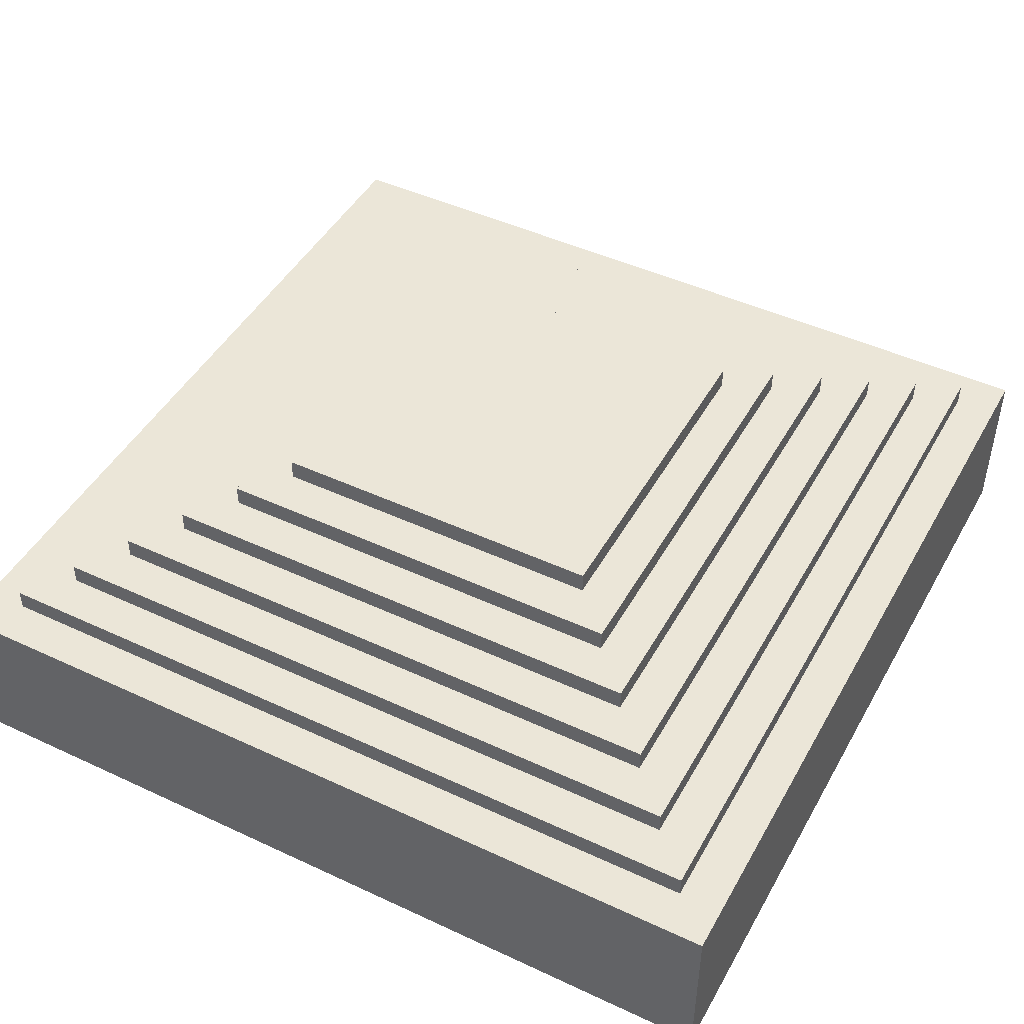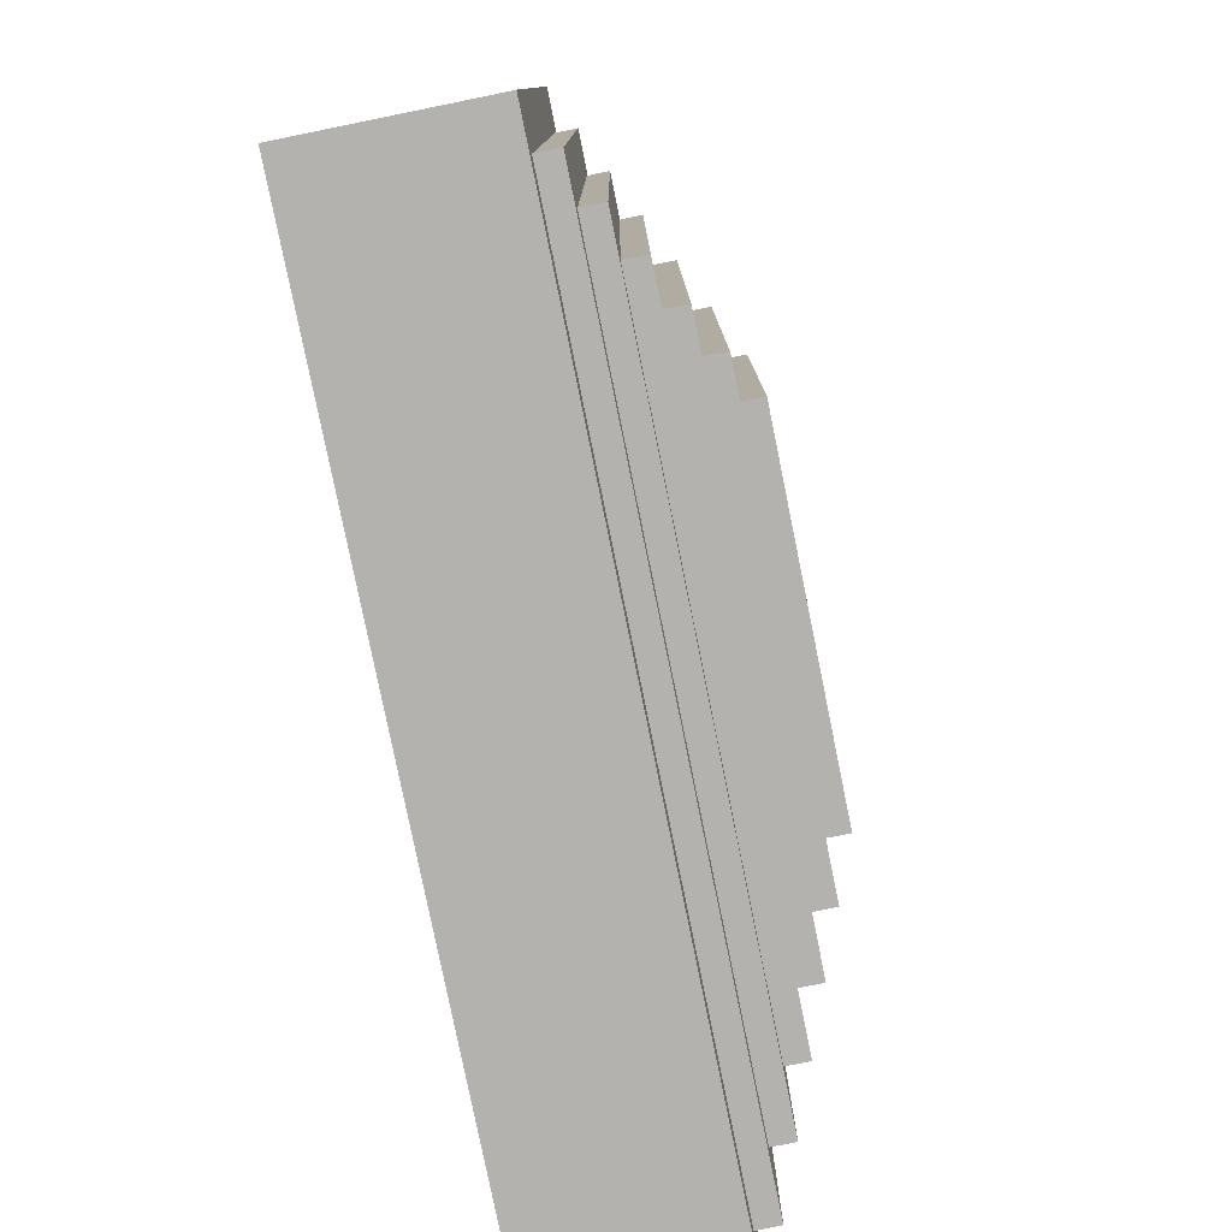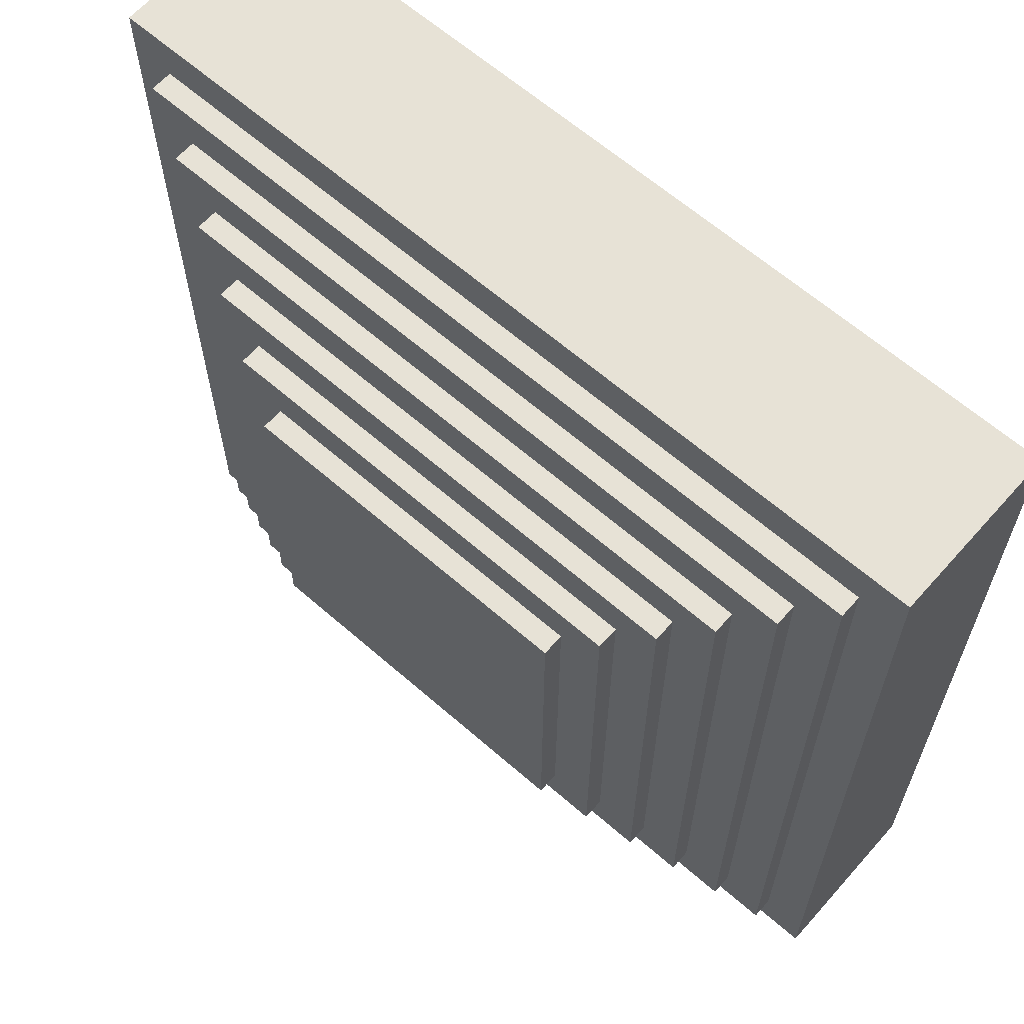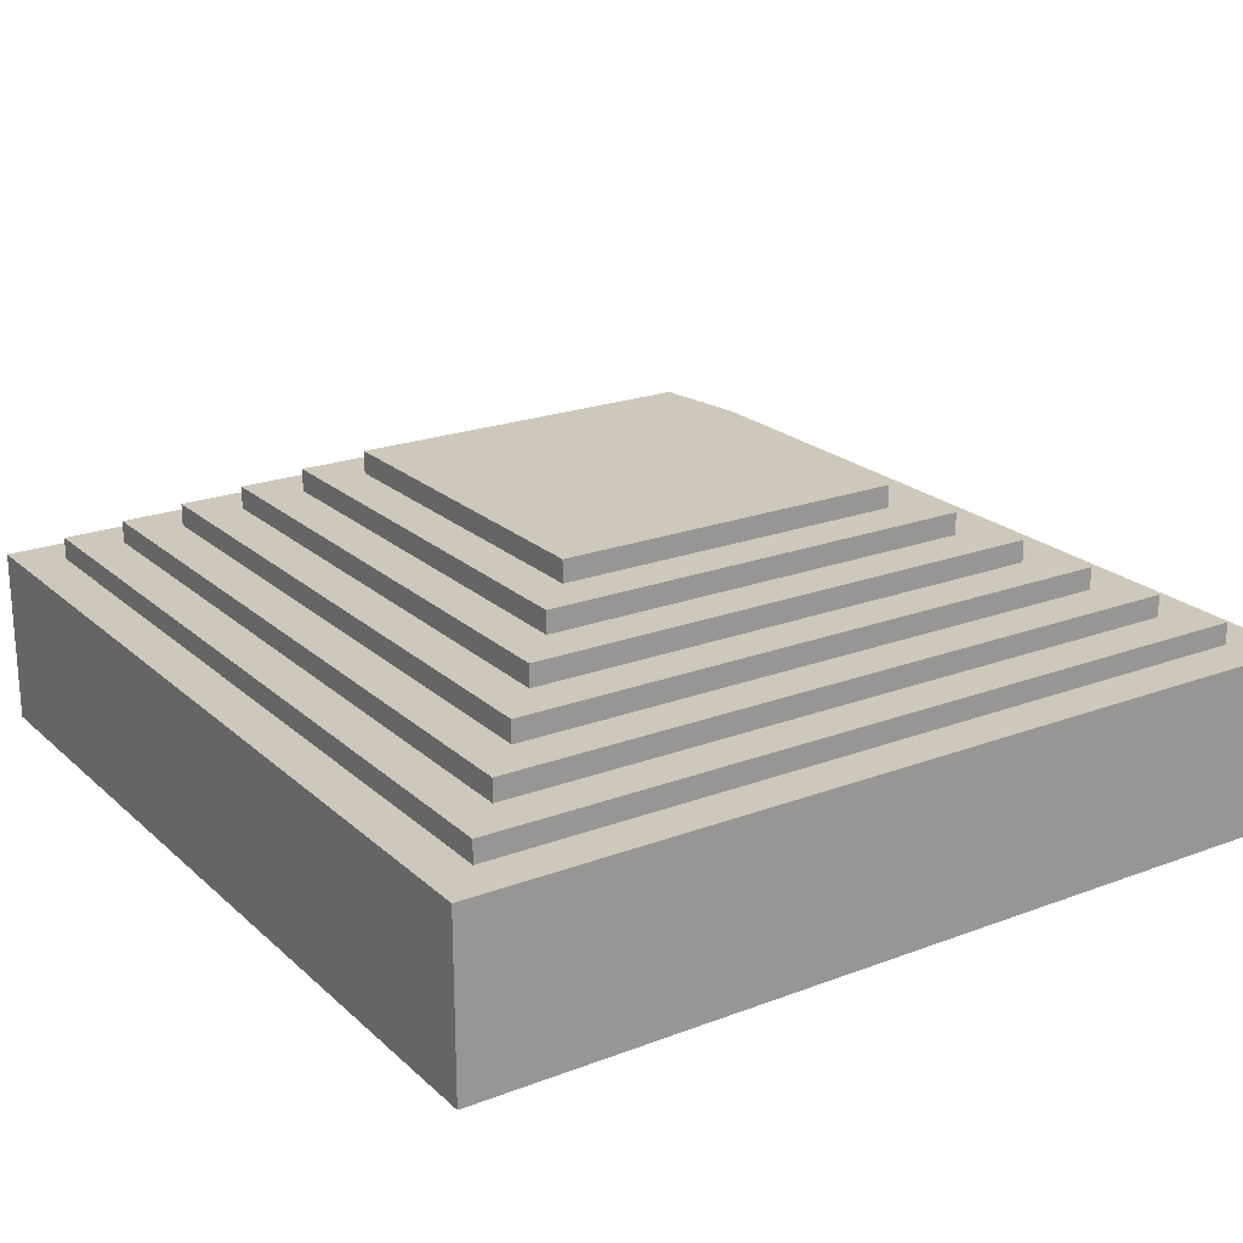
<metadata>
{"format":"obj","ext":"obj","renderer":"f3d","projection":"perspective","resolution":1024,"background":"white","views":[{"elev":46.3,"azim":-152.0,"up":"+Y"},{"elev":-79.7,"azim":101.5,"up":"+Z"},{"elev":63.1,"azim":-138.5,"up":"+Z"},{"elev":21.8,"azim":146.5,"up":"+Y"}]}
</metadata>
<code>
g pb_Mesh409006
v -5 -2 5
v -5 0 5
v 0 -2 5
v 0 0 5
v 0 -2 5
v 0 0 5
v 5 -2 5
v 5 0 5
v -5 -2 -5
v -5 0 -5
v -5 -2 0
v -5 0 0
v -5 -2 0
v -5 0 0
v -5 -2 5
v -5 0 5
v 5 -2 -5
v 5 0 -5
v 0 -2 -5
v 0 0 -5
v 0 -2 -5
v 0 0 -5
v -5 -2 -5
v -5 0 -5
v 5 -2 5
v 5 0 5
v 5 -2 0
v 5 0 0
v 5 -2 0
v 5 0 0
v 5 -2 -5
v 5 0 -5
v -5 -2 -5
v -5 -2 0
v 0 -2 -5
v 0 -2 0
v 0 -2 -5
v 0 -2 0
v 5 -2 -5
v 5 -2 0
v -5 -2 0
v -5 -2 5
v 0 -2 0
v 0 -2 5
v 0 -2 0
v 0 -2 5
v 5 -2 0
v 5 -2 5
v 0 0.5 3.5
v 0 0.5 4
v -3.5 0.5 3.5
v -3.5 0.5 4
v 0 1.5 0
v 0 1.5 2
v -2 1.5 0
v -2 1.5 2
v -3.5 0.5 0
v -3.5 0.5 3.5
v -4 0.5 0
v -4 0.5 3.5
v -3.5 0.5 3.5
v -3.5 0.5 4
v -4 0.5 3.5
v -4 0.5 4
v 4 0.5 3.5
v 4 0.5 4
v 3.5 0.5 3.5
v 3.5 0.5 4
v 4 0.5 0
v 4 0.5 3.5
v 3.5 0.5 0
v 3.5 0.5 3.5
v 2 1.5 0
v 2 1.5 2
v 0 1.5 0
v 0 1.5 2
v 3.5 0.5 3.5
v 3.5 0.5 4
v 0 0.5 3.5
v 0 0.5 4
v 0 1.5 -2
v 0 1.5 0
v -2 1.5 -2
v -2 1.5 0
v 0 0.5 -4
v 0 0.5 -3.5
v -3.5 0.5 -4
v -3.5 0.5 -3.5
v -3.5 0.5 -4
v -3.5 0.5 -3.5
v -4 0.5 -4
v -4 0.5 -3.5
v -3.5 0.5 -3.5
v -3.5 0.5 0
v -4 0.5 -3.5
v -4 0.5 0
v 4 0.5 -3.5
v 4 0.5 0
v 3.5 0.5 -3.5
v 3.5 0.5 0
v 4 0.5 -4
v 4 0.5 -3.5
v 3.5 0.5 -4
v 3.5 0.5 -3.5
v 3.5 0.5 -4
v 3.5 0.5 -3.5
v 0 0.5 -4
v 0 0.5 -3.5
v 2 1.5 -2
v 2 1.5 0
v 0 1.5 -2
v 0 1.5 0
v -4.5 0 0
v -4.5 0 3.5
v -5 0 0
v -5 0 5
v -4.5 0 4.5
v 0 0 4.5
v 0 0 5
v -3.5 0 4.5
v -4.5 0 4.5
v -5 0 5
v 5 0 0
v 5 0 5
v 4.5 0 3.5
v 4.5 0 0
v 4.5 0 4.5
v 4.5 0 4.5
v 5 0 5
v 3.5 0 4.5
v 0 0 4.5
v 0 0 5
v 0 0 -5
v 0 0 -4.5
v -3.5 0 -4.5
v -5 0 -5
v -4.5 0 -4.5
v -4.5 0 -4.5
v -4.5 0 -3.5
v -5 0 -5
v -5 0 0
v -4.5 0 0
v 5 0 -5
v 5 0 0
v 4.5 0 -3.5
v 4.5 0 -4.5
v 4.5 0 0
v 5 0 -5
v 4.5 0 -4.5
v 3.5 0 -4.5
v 0 0 -5
v 0 0 -4.5
v 0 0 4.5
v -3.5 0 4.5
v 0 0.25 4.5
v -3.5 0.25 4.5
v -4.5 0 3.5
v -4.5 0 0
v -4.5 0.25 3.5
v -4.5 0.25 0
v -4.5 0 4.5
v -4.5 0 3.5
v -4.5 0.25 4.5
v -4.5 0.25 3.5
v -3.5 0 4.5
v -4.5 0 4.5
v -3.5 0.25 4.5
v -4.5 0.25 4.5
v 4.5 0 3.5
v 4.5 0 4.5
v 4.5 0.25 3.5
v 4.5 0.25 4.5
v 4.5 0 4.5
v 3.5 0 4.5
v 4.5 0.25 4.5
v 3.5 0.25 4.5
v 4.5 0 0
v 4.5 0 3.5
v 4.5 0.25 0
v 4.5 0.25 3.5
v 3.5 0 4.5
v 0 0 4.5
v 3.5 0.25 4.5
v 0 0.25 4.5
v -3.5 0 -4.5
v 0 0 -4.5
v -3.5 0.25 -4.5
v 0 0.25 -4.5
v -4.5 0 -4.5
v -3.5 0 -4.5
v -4.5 0.25 -4.5
v -3.5 0.25 -4.5
v -4.5 0 -3.5
v -4.5 0 -4.5
v -4.5 0.25 -3.5
v -4.5 0.25 -4.5
v -4.5 0 0
v -4.5 0 -3.5
v -4.5 0.25 0
v -4.5 0.25 -3.5
v 4.5 0 -3.5
v 4.5 0 0
v 4.5 0.25 -3.5
v 4.5 0.25 0
v 4.5 0 -4.5
v 4.5 0 -3.5
v 4.5 0.25 -4.5
v 4.5 0.25 -3.5
v 3.5 0 -4.5
v 4.5 0 -4.5
v 3.5 0.25 -4.5
v 4.5 0.25 -4.5
v 0 0 -4.5
v 3.5 0 -4.5
v 0 0.25 -4.5
v 3.5 0.25 -4.5
v 0 0.25 4.5
v -3.5 0.25 4.5
v 0 0.25 4
v -3.5 0.25 4
v -4.5 0.25 3.5
v -4.5 0.25 0
v -4 0.25 3.5
v -4 0.25 0
v -4.5 0.25 4.5
v -4.5 0.25 3.5
v -4 0.25 4
v -4 0.25 3.5
v -3.5 0.25 4.5
v -4.5 0.25 4.5
v -3.5 0.25 4
v -4 0.25 4
v 4.5 0.25 3.5
v 4.5 0.25 4.5
v 4 0.25 3.5
v 4 0.25 4
v 4.5 0.25 4.5
v 3.5 0.25 4.5
v 4 0.25 4
v 3.5 0.25 4
v 4.5 0.25 0
v 4.5 0.25 3.5
v 4 0.25 0
v 4 0.25 3.5
v 3.5 0.25 4.5
v 0 0.25 4.5
v 3.5 0.25 4
v 0 0.25 4
v -3.5 0.25 -4.5
v 0 0.25 -4.5
v -3.5 0.25 -4
v 0 0.25 -4
v -4.5 0.25 -4.5
v -3.5 0.25 -4.5
v -4 0.25 -4
v -3.5 0.25 -4
v -4.5 0.25 -3.5
v -4.5 0.25 -4.5
v -4 0.25 -3.5
v -4 0.25 -4
v -4.5 0.25 0
v -4.5 0.25 -3.5
v -4 0.25 0
v -4 0.25 -3.5
v 4.5 0.25 -3.5
v 4.5 0.25 0
v 4 0.25 -3.5
v 4 0.25 0
v 4.5 0.25 -4.5
v 4.5 0.25 -3.5
v 4 0.25 -4
v 4 0.25 -3.5
v 3.5 0.25 -4.5
v 4.5 0.25 -4.5
v 3.5 0.25 -4
v 4 0.25 -4
v 0 0.25 -4.5
v 3.5 0.25 -4.5
v 0 0.25 -4
v 3.5 0.25 -4
v 0 0.25 4
v -3.5 0.25 4
v 0 0.5 4
v -3.5 0.5 4
v -4 0.25 3.5
v -4 0.25 0
v -4 0.5 3.5
v -4 0.5 0
v -4 0.25 4
v -4 0.25 3.5
v -4 0.5 4
v -4 0.5 3.5
v -3.5 0.25 4
v -4 0.25 4
v -3.5 0.5 4
v -4 0.5 4
v 4 0.25 3.5
v 4 0.25 4
v 4 0.5 3.5
v 4 0.5 4
v 4 0.25 4
v 3.5 0.25 4
v 4 0.5 4
v 3.5 0.5 4
v 4 0.25 0
v 4 0.25 3.5
v 4 0.5 0
v 4 0.5 3.5
v 3.5 0.25 4
v 0 0.25 4
v 3.5 0.5 4
v 0 0.5 4
v -3.5 0.25 -4
v 0 0.25 -4
v -3.5 0.5 -4
v 0 0.5 -4
v -4 0.25 -4
v -3.5 0.25 -4
v -4 0.5 -4
v -3.5 0.5 -4
v -4 0.25 -3.5
v -4 0.25 -4
v -4 0.5 -3.5
v -4 0.5 -4
v -4 0.25 0
v -4 0.25 -3.5
v -4 0.5 0
v -4 0.5 -3.5
v 4 0.25 -3.5
v 4 0.25 0
v 4 0.5 -3.5
v 4 0.5 0
v 4 0.25 -4
v 4 0.25 -3.5
v 4 0.5 -4
v 4 0.5 -3.5
v 3.5 0.25 -4
v 4 0.25 -4
v 3.5 0.5 -4
v 4 0.5 -4
v 0 0.25 -4
v 3.5 0.25 -4
v 0 0.5 -4
v 3.5 0.5 -4
v -3.5 0.5 3.5
v -3.5 0.5 0
v -3.5 0.75 3.5
v -3.5 0.75 0
v 0 0.5 3.5
v -3.5 0.5 3.5
v 0 0.75 3.5
v -3.5 0.75 3.5
v 3.5 0.5 0
v 3.5 0.5 3.5
v 3.5 0.75 0
v 3.5 0.75 3.5
v 3.5 0.5 3.5
v 0 0.5 3.5
v 3.5 0.75 3.5
v 0 0.75 3.5
v 3.5 0.5 -3.5
v 3.5 0.5 0
v 3.5 0.75 -3.5
v 3.5 0.75 0
v 0 0.5 -3.5
v 3.5 0.5 -3.5
v 0 0.75 -3.5
v 3.5 0.75 -3.5
v -3.5 0.5 -3.5
v 0 0.5 -3.5
v -3.5 0.75 -3.5
v 0 0.75 -3.5
v -3.5 0.5 0
v -3.5 0.5 -3.5
v -3.5 0.75 0
v -3.5 0.75 -3.5
v 3.5 0.75 0
v 3.5 0.75 3.5
v 3 0.75 0
v 3 0.75 3
v 3.5 0.75 3.5
v 0 0.75 3.5
v 3 0.75 3
v 0 0.75 3
v -3.5 0.75 3.5
v -3.5 0.75 0
v -3 0.75 3
v -3 0.75 0
v 0 0.75 3.5
v -3.5 0.75 3.5
v 0 0.75 3
v -3 0.75 3
v 3.5 0.75 -3.5
v 3.5 0.75 0
v 3 0.75 -3
v 3 0.75 0
v 0 0.75 -3.5
v 3.5 0.75 -3.5
v 0 0.75 -3
v 3 0.75 -3
v -3.5 0.75 -3.5
v 0 0.75 -3.5
v -3 0.75 -3
v 0 0.75 -3
v -3.5 0.75 0
v -3.5 0.75 -3.5
v -3 0.75 0
v -3 0.75 -3
v 3 0.75 0
v 3 0.75 3
v 3 1 0
v 3 1 3
v 3 0.75 3
v 0 0.75 3
v 3 1 3
v 0 1 3
v -3 0.75 3
v -3 0.75 0
v -3 1 3
v -3 1 0
v 0 0.75 3
v -3 0.75 3
v 0 1 3
v -3 1 3
v 3 0.75 -3
v 3 0.75 0
v 3 1 -3
v 3 1 0
v 0 0.75 -3
v 3 0.75 -3
v 0 1 -3
v 3 1 -3
v -3 0.75 -3
v 0 0.75 -3
v -3 1 -3
v 0 1 -3
v -3 0.75 0
v -3 0.75 -3
v -3 1 0
v -3 1 -3
v 3 1 0
v 3 1 3
v 2.5 1 0
v 2.5 1 2.5
v 3 1 3
v 0 1 3
v 2.5 1 2.5
v 0 1 2.5
v -3 1 3
v -3 1 0
v -2.5 1 2.5
v -2.5 1 0
v 0 1 3
v -3 1 3
v 0 1 2.5
v -2.5 1 2.5
v 3 1 -3
v 3 1 0
v 2.5 1 -2.5
v 2.5 1 0
v 0 1 -3
v 3 1 -3
v 0 1 -2.5
v 2.5 1 -2.5
v -3 1 -3
v 0 1 -3
v -2.5 1 -2.5
v 0 1 -2.5
v -3 1 0
v -3 1 -3
v -2.5 1 0
v -2.5 1 -2.5
v 2.5 1 0
v 2.5 1 2.5
v 2.5 1.25 0
v 2.5 1.25 2.5
v 2.5 1 2.5
v 0 1 2.5
v 2.5 1.25 2.5
v 0 1.25 2.5
v -2.5 1 2.5
v -2.5 1 0
v -2.5 1.25 2.5
v -2.5 1.25 0
v 0 1 2.5
v -2.5 1 2.5
v 0 1.25 2.5
v -2.5 1.25 2.5
v 2.5 1 -2.5
v 2.5 1 0
v 2.5 1.25 -2.5
v 2.5 1.25 0
v 0 1 -2.5
v 2.5 1 -2.5
v 0 1.25 -2.5
v 2.5 1.25 -2.5
v -2.5 1 -2.5
v 0 1 -2.5
v -2.5 1.25 -2.5
v 0 1.25 -2.5
v -2.5 1 0
v -2.5 1 -2.5
v -2.5 1.25 0
v -2.5 1.25 -2.5
v 2.5 1.25 0
v 2.5 1.25 2.5
v 2 1.25 0
v 2 1.25 2
v 2.5 1.25 2.5
v 0 1.25 2.5
v 2 1.25 2
v 0 1.25 2
v -2.5 1.25 2.5
v -2.5 1.25 0
v -2 1.25 2
v -2 1.25 0
v 0 1.25 2.5
v -2.5 1.25 2.5
v 0 1.25 2
v -2 1.25 2
v -2.5 1.25 -2.5
v 0 1.25 -2.5
v -2 1.25 -2
v 0 1.25 -2
v -2.5 1.25 0
v -2.5 1.25 -2.5
v -2 1.25 0
v -2 1.25 -2
v 2.5 1.25 -2.5
v 2.5 1.25 0
v 2 1.25 -2
v 2 1.25 0
v 0 1.25 -2.5
v 2.5 1.25 -2.5
v 0 1.25 -2
v 2 1.25 -2
v 2 1.25 0
v 2 1.25 2
v 2 1.5 0
v 2 1.5 2
v 2 1.25 2
v 0 1.25 2
v 2 1.5 2
v 0 1.5 2
v -2 1.25 2
v -2 1.25 0
v -2 1.5 2
v -2 1.5 0
v 0 1.25 2
v -2 1.25 2
v 0 1.5 2
v -2 1.5 2
v -2 1.25 -2
v 0 1.25 -2
v -2 1.5 -2
v 0 1.5 -2
v -2 1.25 0
v -2 1.25 -2
v -2 1.5 0
v -2 1.5 -2
v 2 1.25 -2
v 2 1.25 0
v 2 1.5 -2
v 2 1.5 0
v 0 1.25 -2
v 2 1.25 -2
v 0 1.5 -2
v 2 1.5 -2
g pb_Mesh409006_0
g pb_Mesh409006_1
f 3 2 1
f 2 3 4
f 7 6 5
f 6 7 8
f 11 10 9
f 10 11 12
f 15 14 13
f 14 15 16
f 19 18 17
f 18 19 20
f 23 22 21
f 22 23 24
f 27 26 25
f 26 27 28
f 31 30 29
f 30 31 32
f 35 34 33
f 34 35 36
f 39 38 37
f 38 39 40
f 43 42 41
f 42 43 44
f 47 46 45
f 46 47 48
f 51 50 49
f 50 51 52
f 55 54 53
f 54 55 56
f 59 58 57
f 58 59 60
f 63 62 61
f 62 63 64
f 67 66 65
f 66 67 68
f 71 70 69
f 70 71 72
f 75 74 73
f 74 75 76
f 79 78 77
f 78 79 80
f 83 82 81
f 82 83 84
f 87 86 85
f 86 87 88
f 91 90 89
f 90 91 92
f 95 94 93
f 94 95 96
f 99 98 97
f 98 99 100
f 103 102 101
f 102 103 104
f 107 106 105
f 106 107 108
f 111 110 109
f 110 111 112
f 115 114 113
f 117 114 116
f 115 116 114
f 120 119 118
f 122 120 121
f 119 120 122
f 125 124 123
f 123 126 125
f 124 125 127
f 130 129 128
f 132 130 131
f 129 130 132
f 135 134 133
f 137 135 136
f 133 136 135
f 140 139 138
f 142 139 141
f 140 141 139
f 145 144 143
f 143 146 145
f 144 145 147
f 150 149 148
f 152 150 151
f 148 151 150
f 155 154 153
f 155 156 154
f 159 158 157
f 159 160 158
f 163 162 161
f 163 164 162
f 167 166 165
f 167 168 166
f 171 170 169
f 171 172 170
f 175 174 173
f 175 176 174
f 179 178 177
f 179 180 178
f 183 182 181
f 183 184 182
f 187 186 185
f 187 188 186
f 191 190 189
f 191 192 190
f 195 194 193
f 195 196 194
f 199 198 197
f 199 200 198
f 203 202 201
f 203 204 202
f 207 206 205
f 207 208 206
f 211 210 209
f 211 212 210
f 215 214 213
f 215 216 214
f 219 218 217
f 219 220 218
f 223 222 221
f 223 224 222
f 227 226 225
f 227 228 226
f 231 230 229
f 231 232 230
f 235 234 233
f 235 236 234
f 239 238 237
f 239 240 238
f 243 242 241
f 243 244 242
f 247 246 245
f 247 248 246
f 251 250 249
f 251 252 250
f 255 254 253
f 255 256 254
f 259 258 257
f 259 260 258
f 263 262 261
f 263 264 262
f 267 266 265
f 267 268 266
f 271 270 269
f 271 272 270
f 275 274 273
f 275 276 274
f 279 278 277
f 279 280 278
f 283 282 281
f 283 284 282
f 287 286 285
f 287 288 286
f 291 290 289
f 291 292 290
f 295 294 293
f 295 296 294
f 299 298 297
f 299 300 298
f 303 302 301
f 303 304 302
f 307 306 305
f 307 308 306
f 311 310 309
f 311 312 310
f 315 314 313
f 315 316 314
f 319 318 317
f 319 320 318
f 323 322 321
f 323 324 322
f 327 326 325
f 327 328 326
f 331 330 329
f 331 332 330
f 335 334 333
f 335 336 334
f 339 338 337
f 339 340 338
f 343 342 341
f 343 344 342
f 347 346 345
f 347 348 346
f 351 350 349
f 351 352 350
f 355 354 353
f 355 356 354
f 359 358 357
f 359 360 358
f 363 362 361
f 363 364 362
f 367 366 365
f 367 368 366
f 371 370 369
f 371 372 370
f 375 374 373
f 375 376 374
f 379 378 377
f 379 380 378
f 383 382 381
f 383 384 382
f 387 386 385
f 387 388 386
f 391 390 389
f 391 392 390
f 395 394 393
f 395 396 394
f 399 398 397
f 399 400 398
f 403 402 401
f 403 404 402
f 407 406 405
f 407 408 406
f 411 410 409
f 411 412 410
f 415 414 413
f 415 416 414
f 419 418 417
f 419 420 418
f 423 422 421
f 423 424 422
f 427 426 425
f 427 428 426
f 431 430 429
f 431 432 430
f 435 434 433
f 435 436 434
f 439 438 437
f 439 440 438
f 443 442 441
f 443 444 442
f 447 446 445
f 447 448 446
f 451 450 449
f 451 452 450
f 455 454 453
f 455 456 454
f 459 458 457
f 459 460 458
f 463 462 461
f 463 464 462
f 467 466 465
f 467 468 466
f 471 470 469
f 471 472 470
f 475 474 473
f 475 476 474
f 479 478 477
f 479 480 478
f 483 482 481
f 483 484 482
f 487 486 485
f 487 488 486
f 491 490 489
f 491 492 490
f 495 494 493
f 495 496 494
f 499 498 497
f 499 500 498
f 503 502 501
f 503 504 502
f 507 506 505
f 507 508 506
f 511 510 509
f 511 512 510
f 515 514 513
f 515 516 514
f 519 518 517
f 519 520 518
f 523 522 521
f 523 524 522
f 527 526 525
f 527 528 526
f 531 530 529
f 531 532 530
f 535 534 533
f 535 536 534
f 539 538 537
f 539 540 538
f 543 542 541
f 543 544 542
f 547 546 545
f 547 548 546
f 551 550 549
f 551 552 550
f 555 554 553
f 555 556 554
f 559 558 557
f 559 560 558
f 563 562 561
f 563 564 562
f 567 566 565
f 567 568 566

</code>
